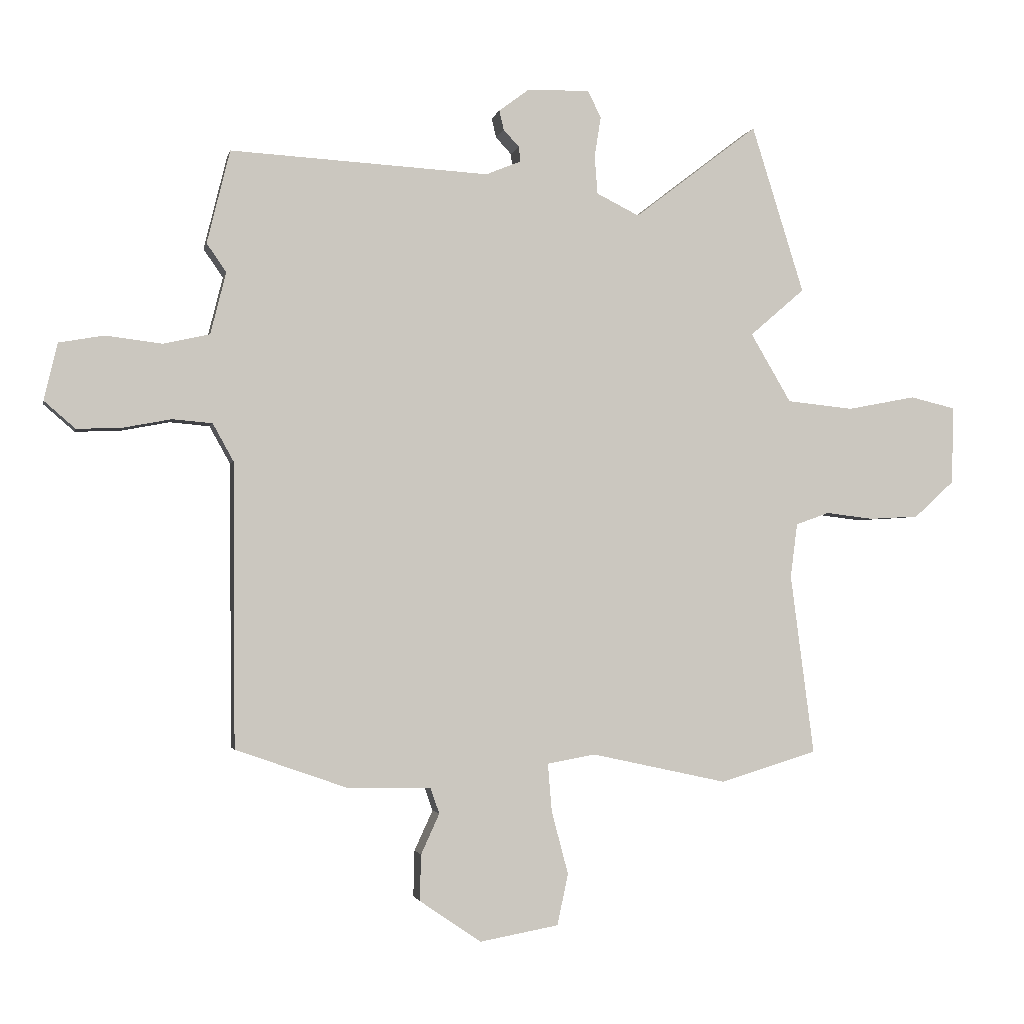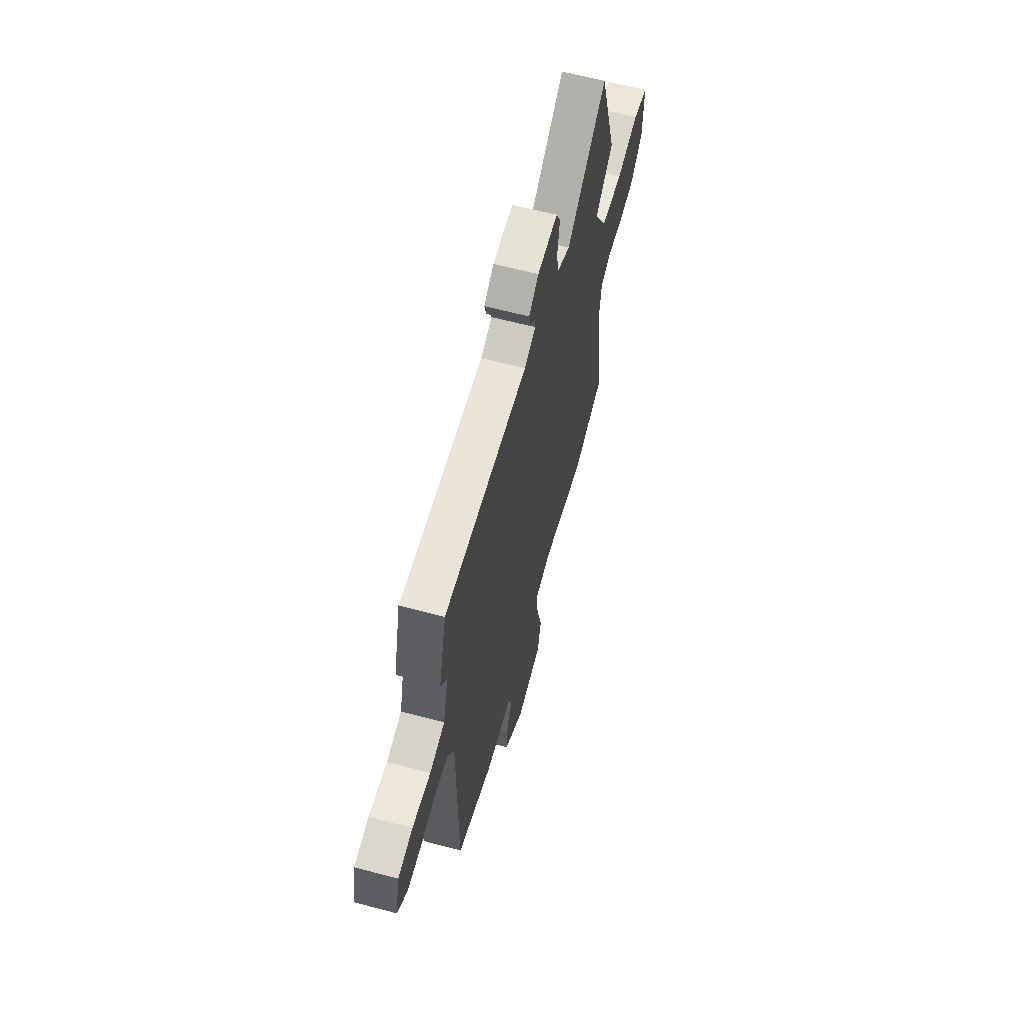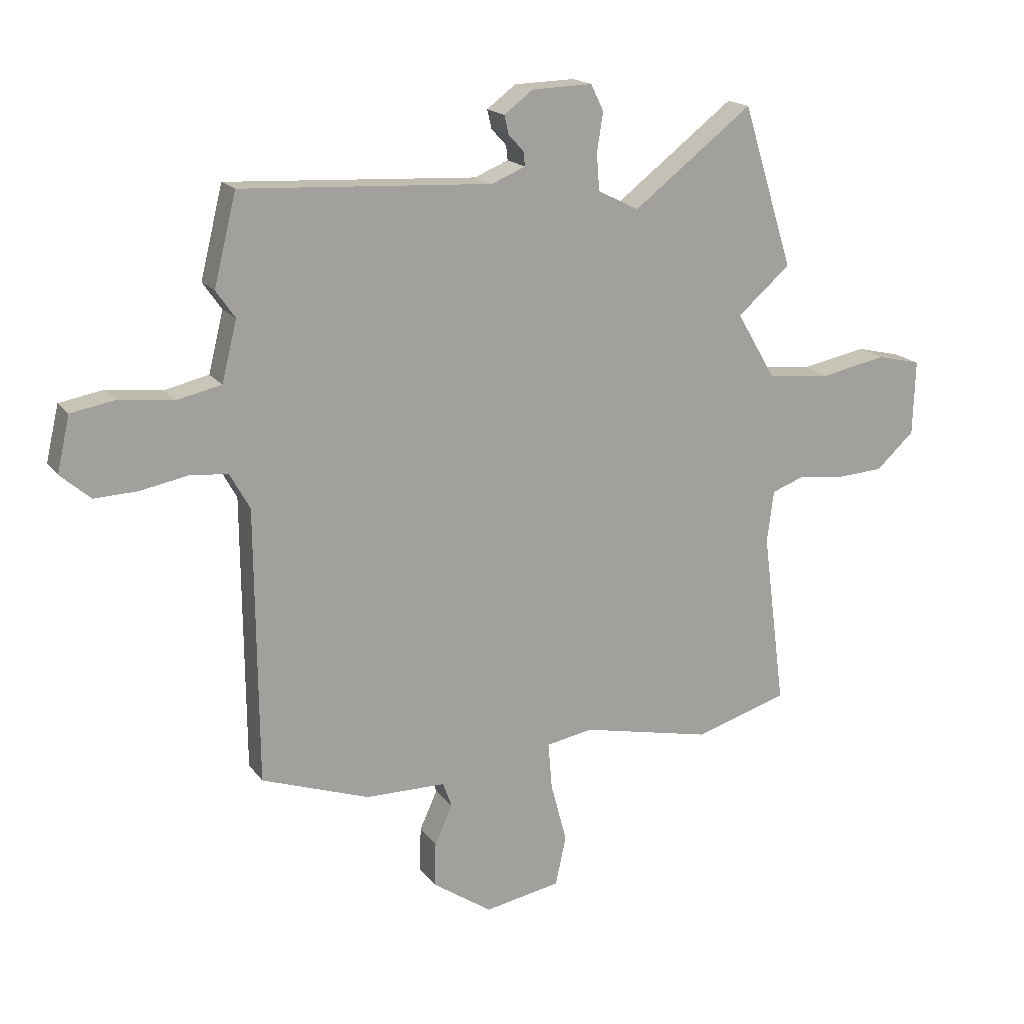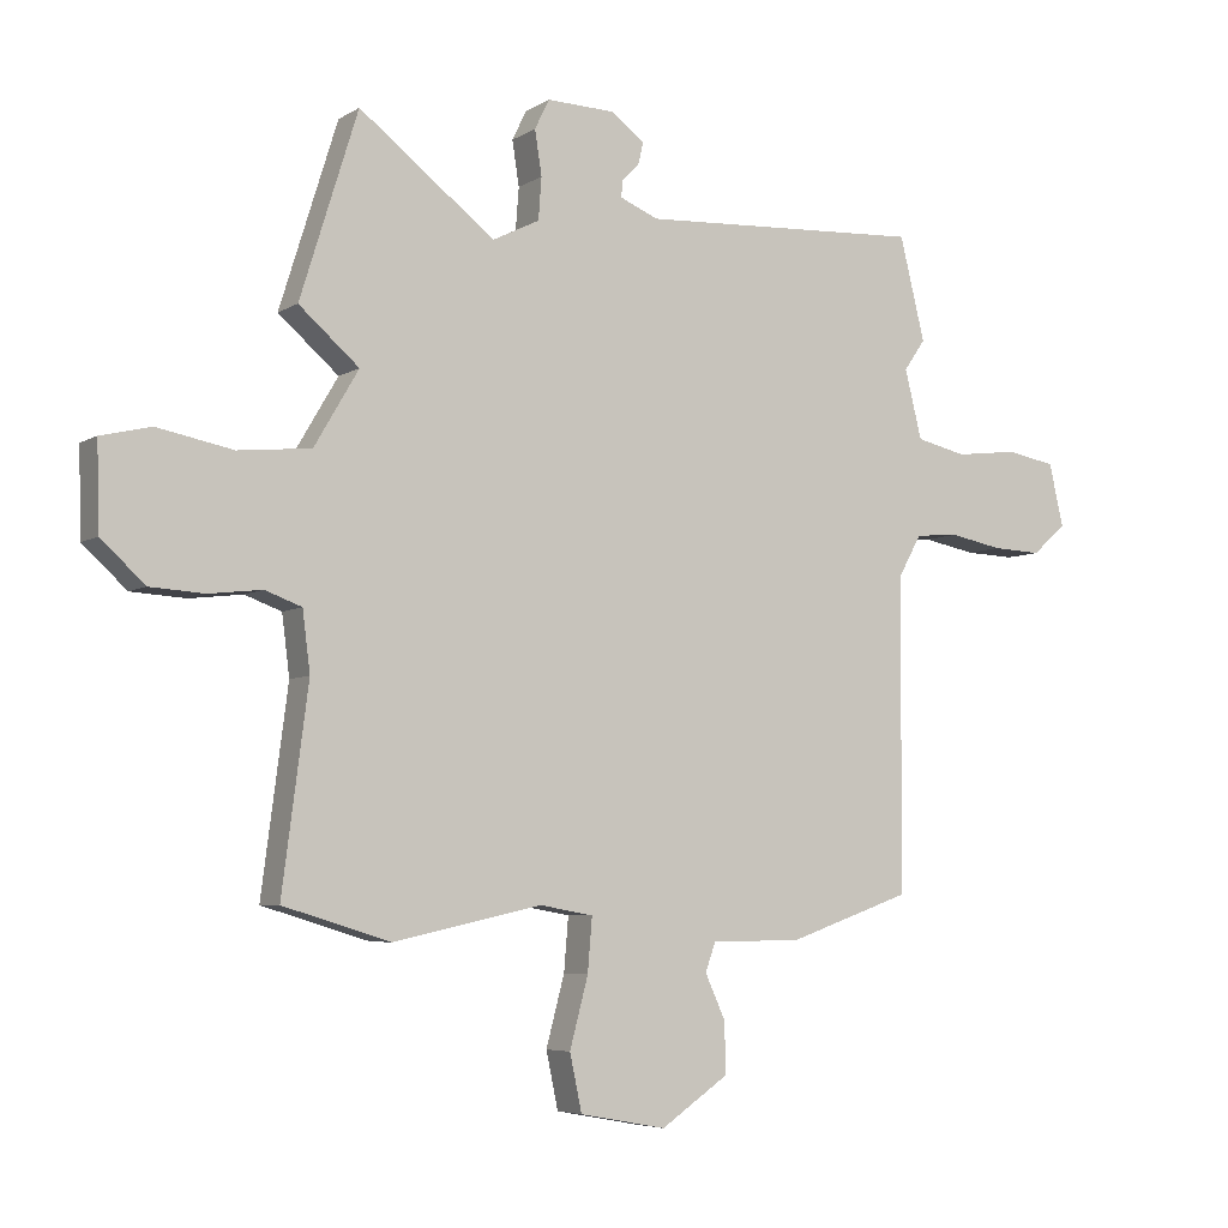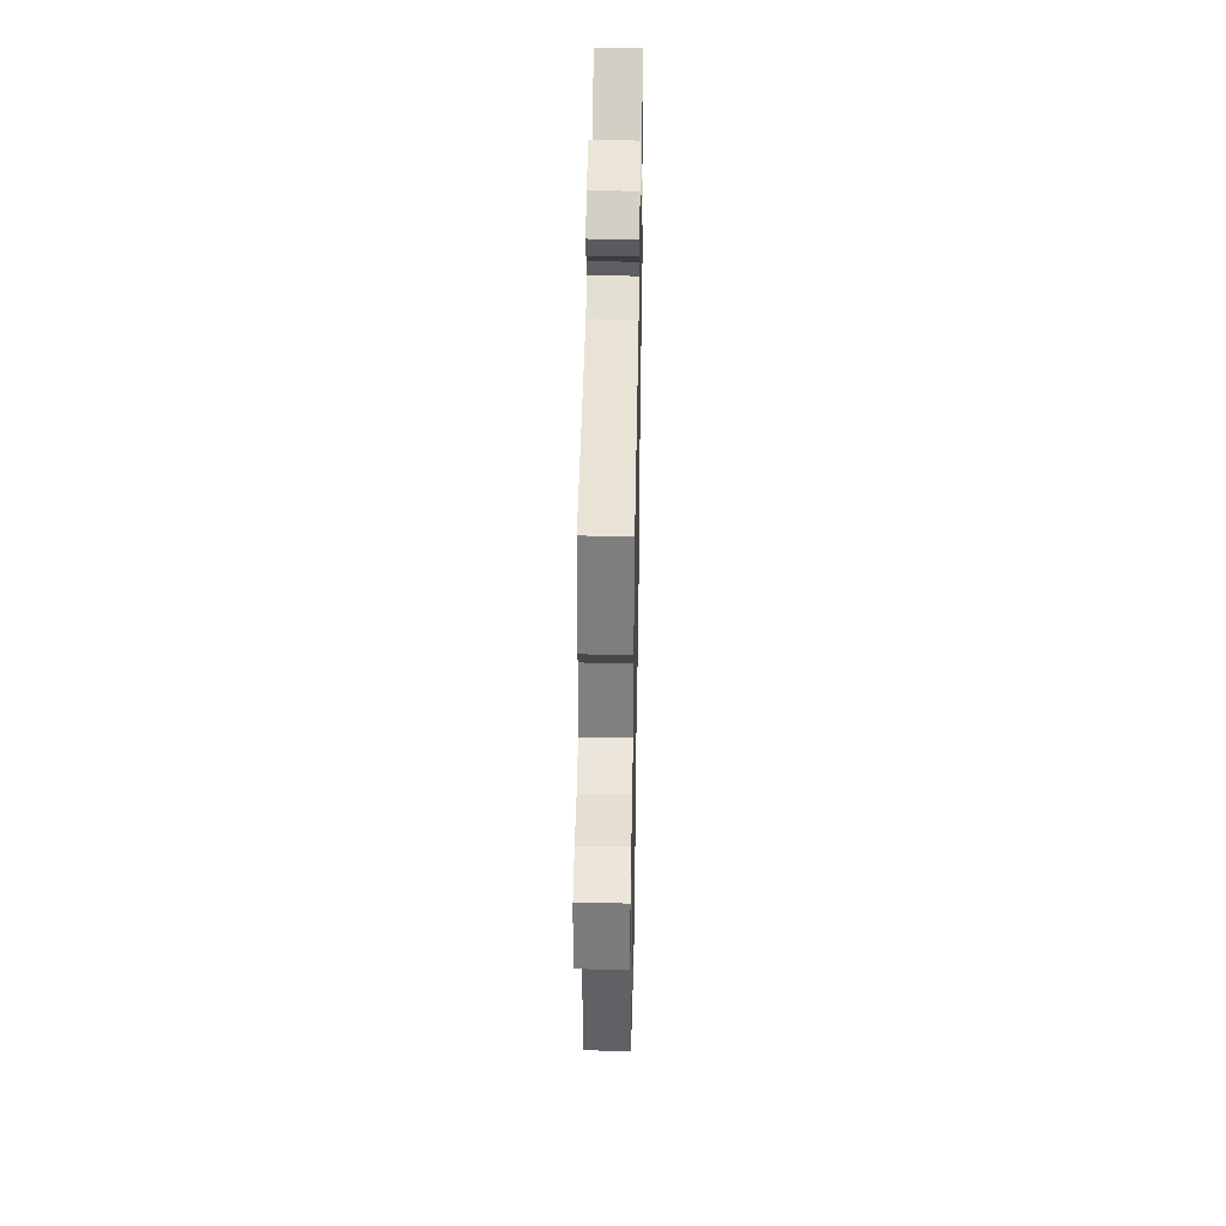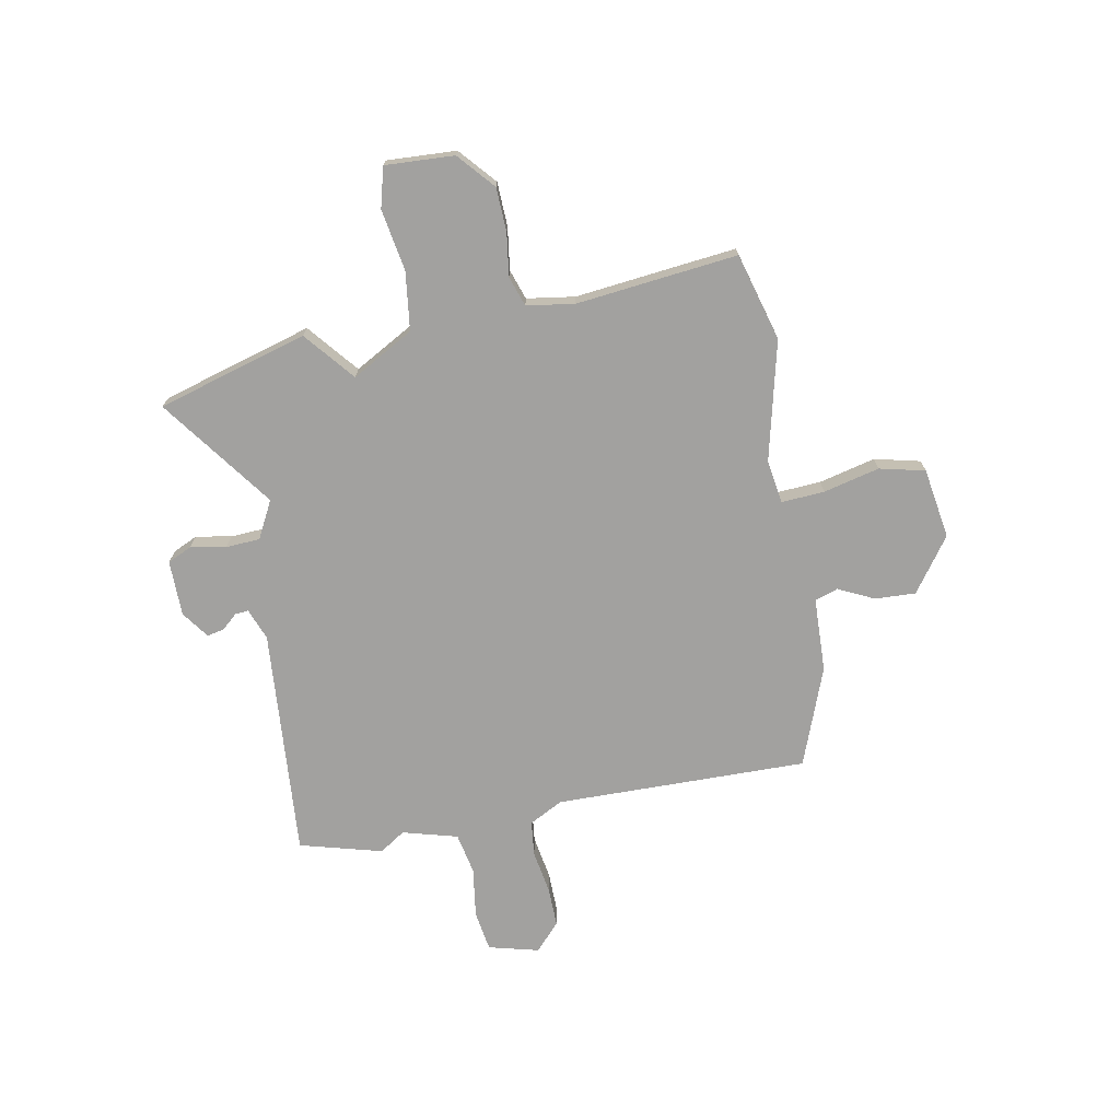
<metadata>
{"format":"obj","ext":"obj","renderer":"f3d","projection":"perspective","resolution":1024,"background":"white","views":[{"elev":-2.3,"azim":-11.6,"up":"+Z"},{"elev":62.4,"azim":-74.9,"up":"+Z"},{"elev":17.6,"azim":-24.7,"up":"+Z"},{"elev":-5.7,"azim":149.8,"up":"+Z"},{"elev":44.2,"azim":-89.0,"up":"+Z"},{"elev":-72.2,"azim":99.4,"up":"+Y"}]}
</metadata>
<code>
v -0.524 0.07 0.403
v -0.484 0.07 0.565
v -0.034 0.07 0.54
v 0.027 0.07 0.565
v 0.024 0.07 0.591
v -0.003 0.07 0.62
v -0.011 0.07 0.654
v 0.041 0.07 0.693
v 0.15 0.07 0.696
v 0.173 0.07 0.649
v 0.162 0.07 0.579
v 0.167 0.07 0.513
v 0.241 0.07 0.476
v 0.456 0.07 0.641
v 0.547 0.07 0.35
v 0.452 0.07 0.268
v 0.522 0.07 0.149
v 0.637 0.07 0.137
v 0.756 0.07 0.16
v 0.835 0.07 0.141
v 0.831 0.07 0.006
v 0.762 0.07 -0.057
v 0.676 0.07 -0.062
v 0.593 0.07 -0.052
v 0.535 0.07 -0.073
v 0.523 0.07 -0.167
v 0.564 0.07 -0.481
v 0.395 0.07 -0.532
v 0.16 0.07 -0.481
v 0.076 0.07 -0.496
v 0.083 0.07 -0.58
v 0.112 0.07 -0.689
v 0.093 0.07 -0.778
v -0.044 0.07 -0.803
v -0.151 0.07 -0.73
v -0.149 0.07 -0.65
v -0.117 0.07 -0.58
v -0.133 0.07 -0.535
v -0.278 0.07 -0.533
v -0.472 0.07 -0.465
v -0.476 0.07 0.028
v -0.512 0.07 0.093
v -0.581 0.07 0.099
v -0.665 0.07 0.083
v -0.743 0.07 0.08
v -0.797 0.07 0.127
v -0.774 0.07 0.226
v -0.695 0.07 0.24
v -0.597 0.07 0.228
v -0.517 0.07 0.246
v -0.49 0.07 0.354
v -0.524 0 0.403
v -0.484 0 0.565
v -0.034 0 0.54
v 0.027 0 0.565
v 0.024 0 0.591
v -0.003 0 0.62
v -0.011 0 0.654
v 0.041 0 0.693
v 0.15 0 0.696
v 0.173 0 0.649
v 0.162 0 0.579
v 0.167 0 0.513
v 0.241 0 0.476
v 0.456 0 0.641
v 0.547 0 0.35
v 0.452 0 0.268
v 0.522 0 0.149
v 0.637 0 0.137
v 0.756 0 0.16
v 0.835 0 0.141
v 0.831 0 0.006
v 0.762 0 -0.057
v 0.676 0 -0.062
v 0.593 0 -0.052
v 0.535 0 -0.073
v 0.523 0 -0.167
v 0.564 0 -0.481
v 0.395 0 -0.532
v 0.16 0 -0.481
v 0.076 0 -0.496
v 0.083 0 -0.58
v 0.112 0 -0.689
v 0.093 0 -0.778
v -0.044 0 -0.803
v -0.151 0 -0.73
v -0.149 0 -0.65
v -0.117 0 -0.58
v -0.133 0 -0.535
v -0.278 0 -0.533
v -0.472 0 -0.465
v -0.476 0 0.028
v -0.512 0 0.093
v -0.581 0 0.099
v -0.665 0 0.083
v -0.743 0 0.08
v -0.797 0 0.127
v -0.774 0 0.226
v -0.695 0 0.24
v -0.597 0 0.228
v -0.517 0 0.246
v -0.49 0 0.354
f 46 47 48 49
f 46 49 50
f 43 44 45 46
f 42 43 46 50
f 41 42 50 51
f 38 39 40 41
f 34 35 36 37
f 32 33 34 37
f 31 32 37 38
f 30 31 38 41
f 26 27 28 29
f 25 26 29 30
f 21 22 23 24
f 19 20 21 24
f 18 19 24 25
f 17 18 25 30
f 13 14 15 16
f 12 13 16 17
f 8 9 10 11
f 8 11 12
f 5 6 7 8
f 4 5 8 12
f 3 4 12 17
f 51 1 2 3
f 30 41 51
f 3 17 30 51
f 100 99 98 97
f 101 100 97
f 97 96 95 94
f 101 97 94 93
f 102 101 93 92
f 92 91 90 89
f 88 87 86 85
f 88 85 84 83
f 89 88 83 82
f 92 89 82 81
f 80 79 78 77
f 81 80 77 76
f 75 74 73 72
f 75 72 71 70
f 76 75 70 69
f 81 76 69 68
f 67 66 65 64
f 68 67 64 63
f 62 61 60 59
f 63 62 59
f 59 58 57 56
f 63 59 56 55
f 68 63 55 54
f 54 53 52 102
f 102 92 81
f 102 81 68 54
f 1 52 53 2
f 2 53 54 3
f 3 54 55 4
f 4 55 56 5
f 5 56 57 6
f 6 57 58 7
f 7 58 59 8
f 8 59 60 9
f 9 60 61 10
f 10 61 62 11
f 11 62 63 12
f 12 63 64 13
f 13 64 65 14
f 14 65 66 15
f 15 66 67 16
f 16 67 68 17
f 17 68 69 18
f 18 69 70 19
f 19 70 71 20
f 20 71 72 21
f 21 72 73 22
f 22 73 74 23
f 23 74 75 24
f 24 75 76 25
f 25 76 77 26
f 26 77 78 27
f 27 78 79 28
f 28 79 80 29
f 29 80 81 30
f 30 81 82 31
f 31 82 83 32
f 32 83 84 33
f 33 84 85 34
f 34 85 86 35
f 35 86 87 36
f 36 87 88 37
f 37 88 89 38
f 38 89 90 39
f 39 90 91 40
f 40 91 92 41
f 41 92 93 42
f 42 93 94 43
f 43 94 95 44
f 44 95 96 45
f 45 96 97 46
f 46 97 98 47
f 47 98 99 48
f 48 99 100 49
f 49 100 101 50
f 50 101 102 51
f 51 102 52 1

</code>
